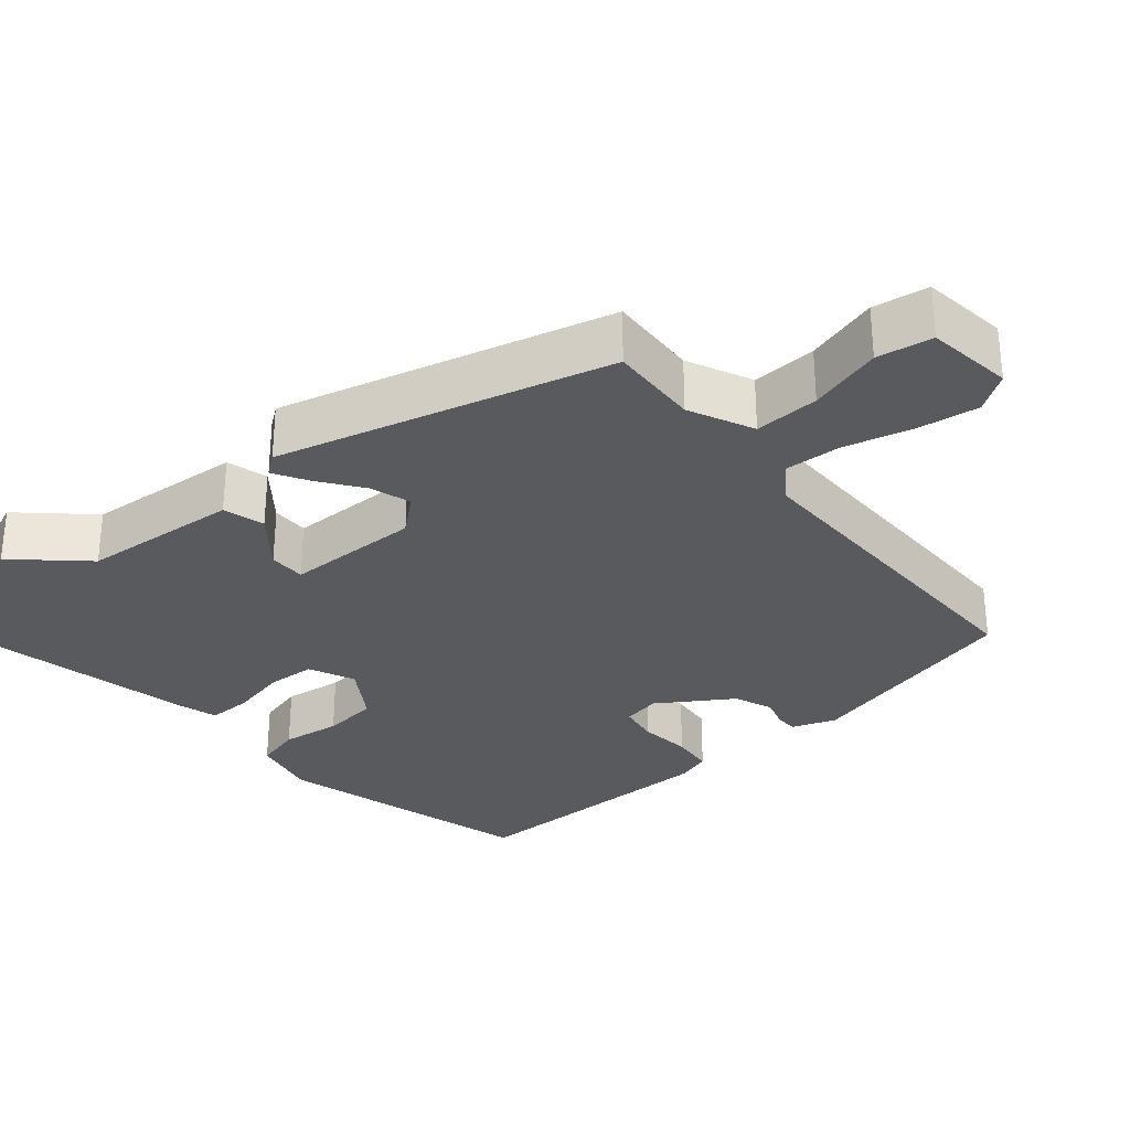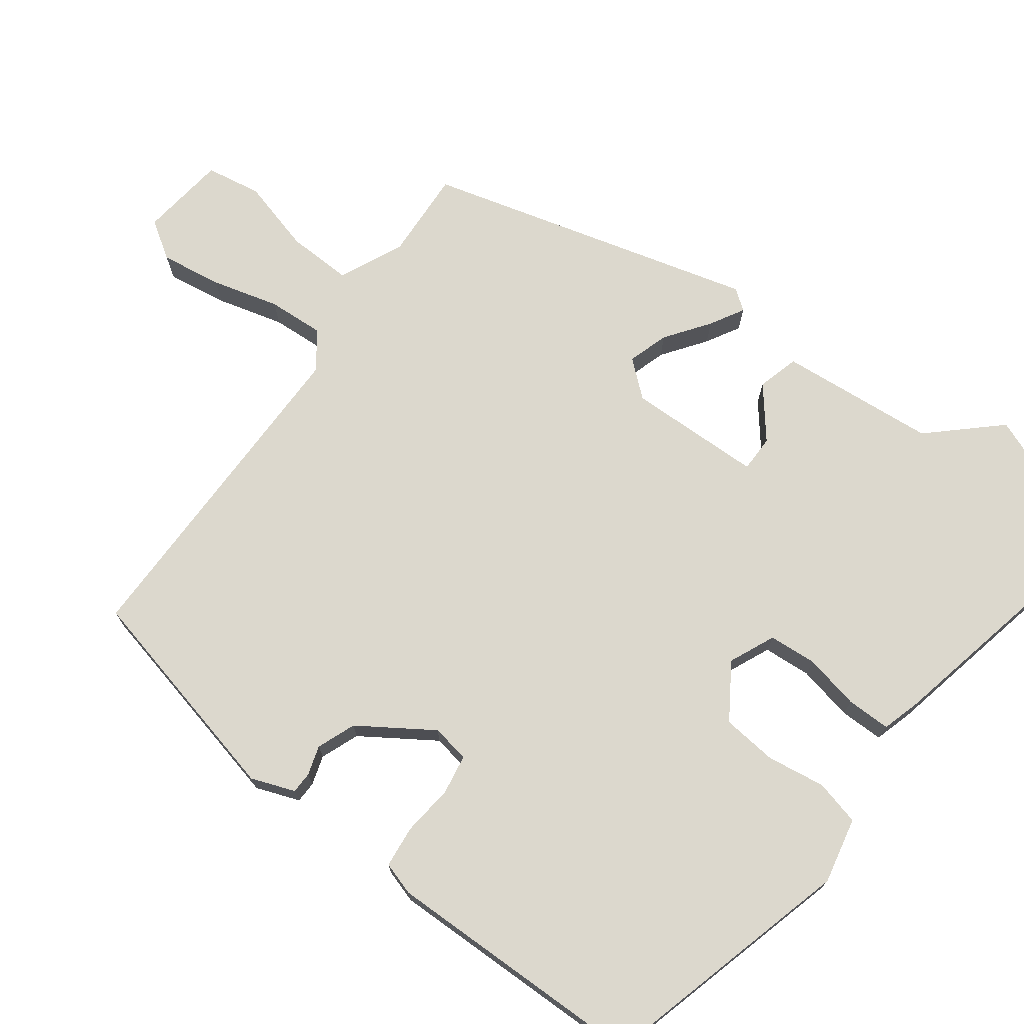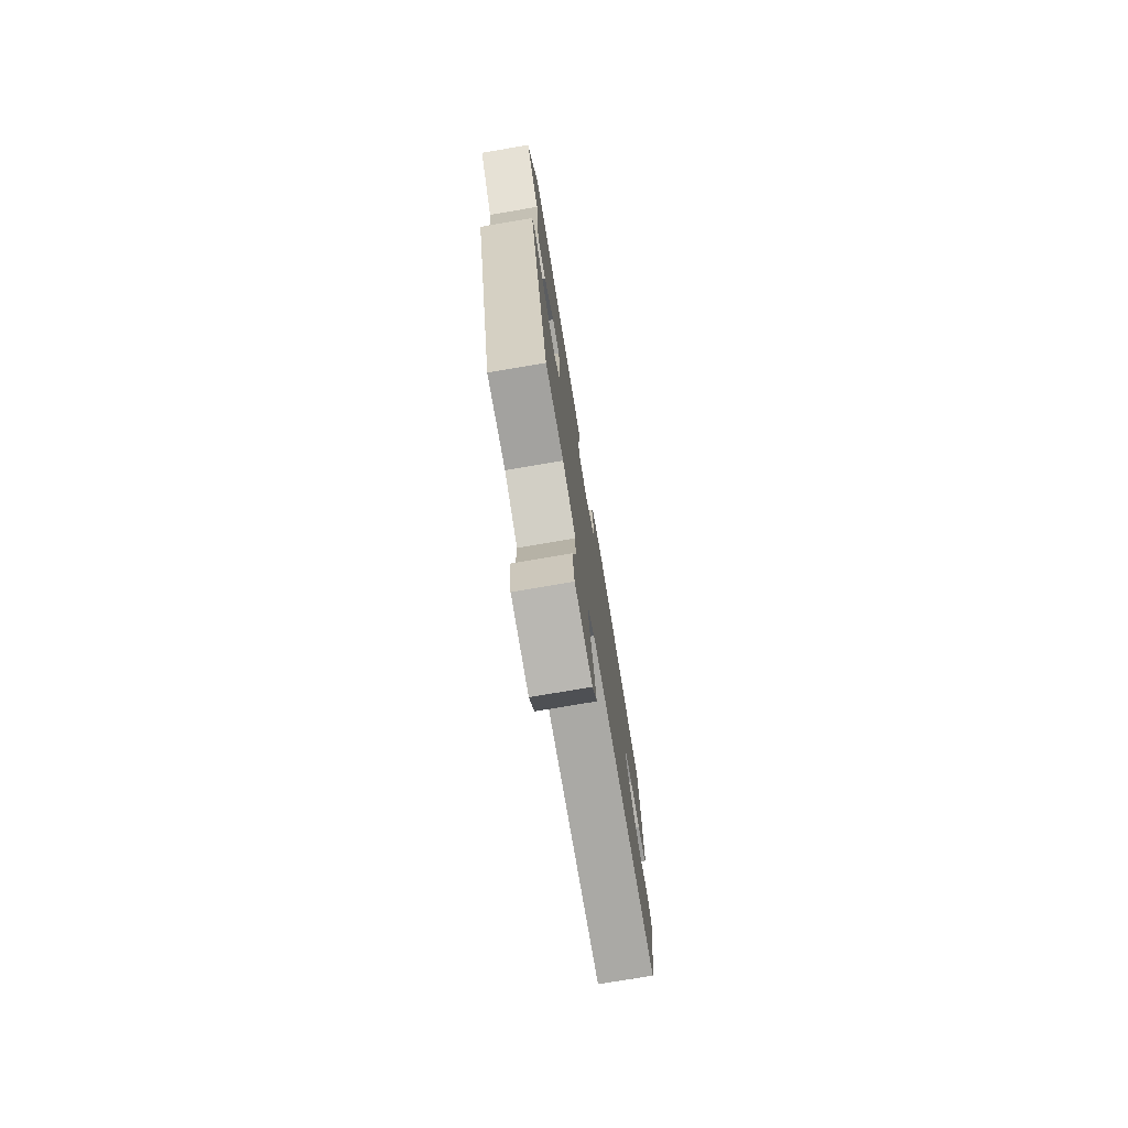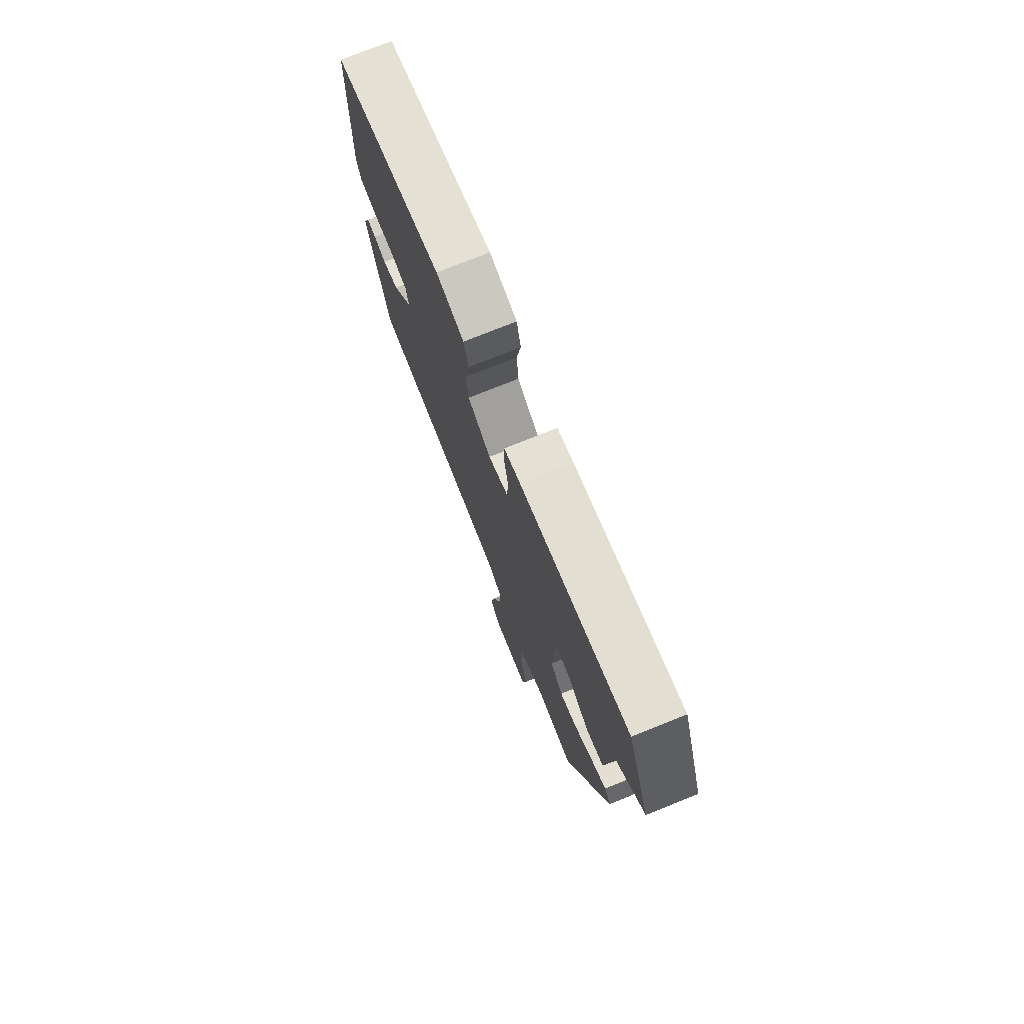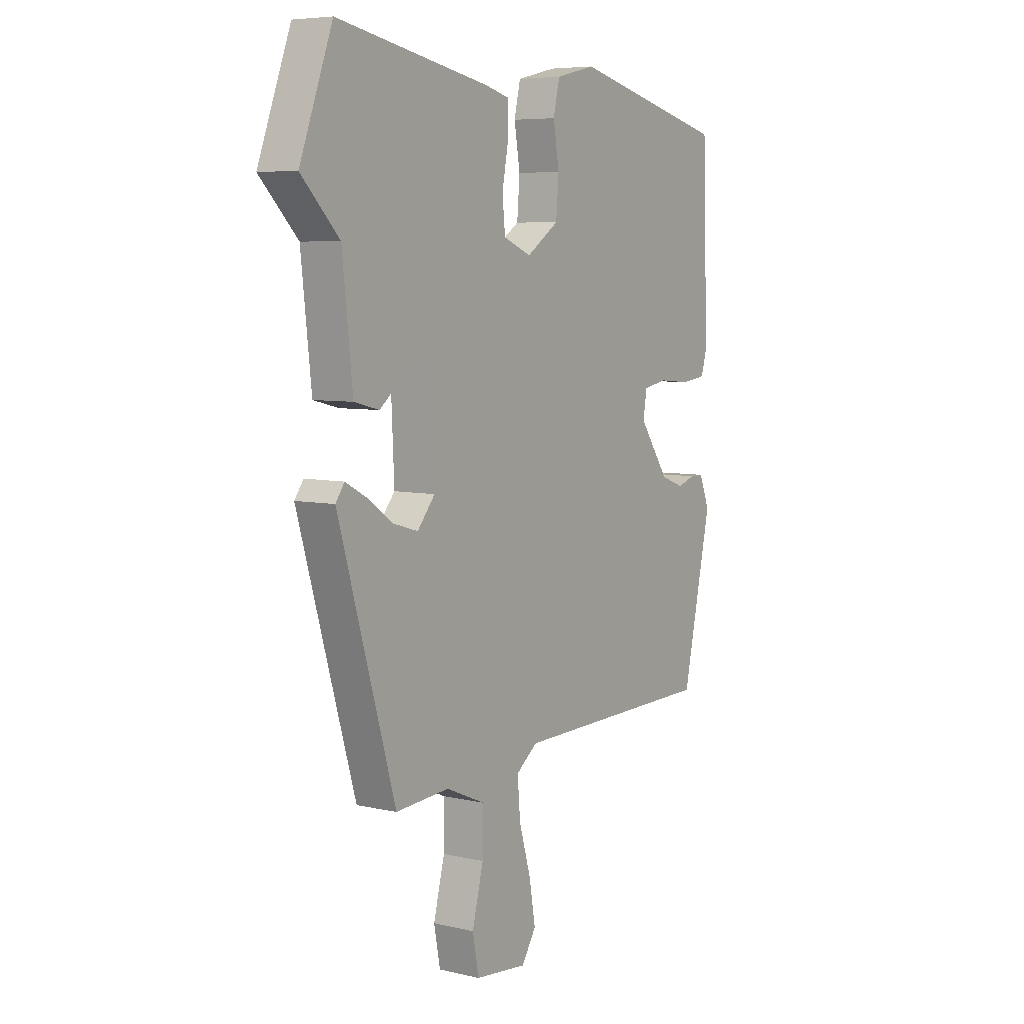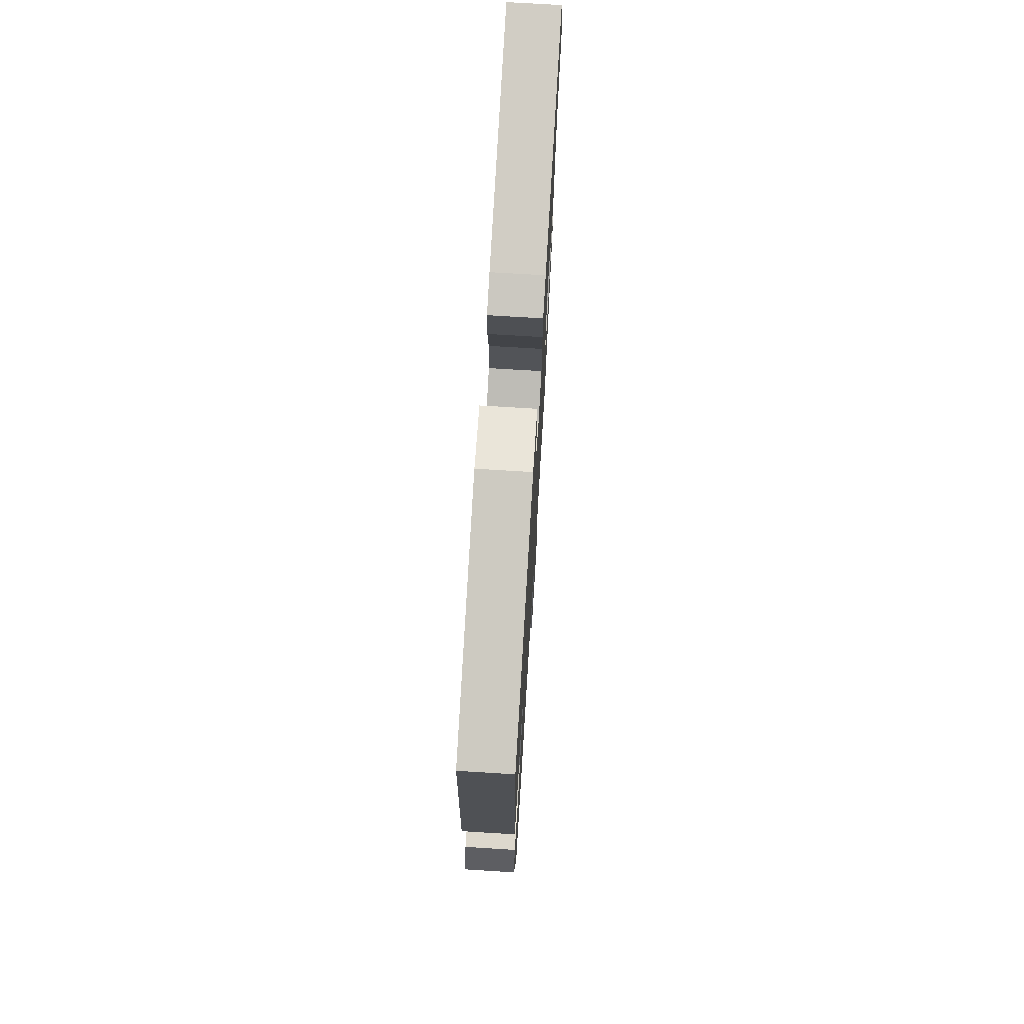
<metadata>
{"format":"obj","ext":"obj","renderer":"f3d","projection":"perspective","resolution":1024,"background":"white","views":[{"elev":-30.9,"azim":131.6,"up":"+Y"},{"elev":72.6,"azim":-52.2,"up":"+Y"},{"elev":-76.5,"azim":99.6,"up":"+Z"},{"elev":76.0,"azim":68.2,"up":"+Z"},{"elev":6.5,"azim":124.4,"up":"+Z"},{"elev":72.3,"azim":-86.5,"up":"+Z"}]}
</metadata>
<code>
v -0.48 0.07 0.439
v -0.133 0.07 0.525
v -0.045 0.07 0.504
v -0.031 0.07 0.443
v -0.044 0.07 0.365
v -0.038 0.07 0.291
v 0.034 0.07 0.242
v 0.096 0.07 0.268
v 0.102 0.07 0.332
v 0.088 0.07 0.407
v 0.089 0.07 0.466
v 0.141 0.07 0.48
v 0.483 0.07 0.546
v 0.556 0.07 0.348
v 0.471 0.07 0.26
v 0.448 0.07 0.05
v 0.392 0.07 0.036
v 0.326 0.07 0.091
v 0.277 0.07 0.092
v 0.269 0.07 -0.088
v 0.308 0.07 -0.136
v 0.363 0.07 -0.12
v 0.422 0.07 -0.079
v 0.468 0.07 -0.054
v 0.488 0.07 -0.082
v 0.36 0.07 -0.521
v 0.24 0.07 -0.512
v 0.153 0.07 -0.55
v 0.154 0.07 -0.637
v 0.179 0.07 -0.736
v 0.165 0.07 -0.81
v 0.049 0.07 -0.822
v 0.017 0.07 -0.771
v 0.031 0.07 -0.689
v 0.057 0.07 -0.599
v 0.063 0.07 -0.524
v 0.015 0.07 -0.487
v -0.438 0.07 -0.478
v -0.502 0.07 -0.179
v -0.479 0.07 -0.121
v -0.45 0.07 -0.121
v -0.411 0.07 -0.134
v -0.359 0.07 -0.115
v -0.293 0.07 -0.019
v -0.301 0.07 0.032
v -0.354 0.07 0.042
v -0.423 0.07 0.036
v -0.479 0.07 0.043
v -0.492 0.07 0.088
v -0.48 0 0.439
v -0.133 0 0.525
v -0.045 0 0.504
v -0.031 0 0.443
v -0.044 0 0.365
v -0.038 0 0.291
v 0.034 0 0.242
v 0.096 0 0.268
v 0.102 0 0.332
v 0.088 0 0.407
v 0.089 0 0.466
v 0.141 0 0.48
v 0.483 0 0.546
v 0.556 0 0.348
v 0.471 0 0.26
v 0.448 0 0.05
v 0.392 0 0.036
v 0.326 0 0.091
v 0.277 0 0.092
v 0.269 0 -0.088
v 0.308 0 -0.136
v 0.363 0 -0.12
v 0.422 0 -0.079
v 0.468 0 -0.054
v 0.488 0 -0.082
v 0.36 0 -0.521
v 0.24 0 -0.512
v 0.153 0 -0.55
v 0.154 0 -0.637
v 0.179 0 -0.736
v 0.165 0 -0.81
v 0.049 0 -0.822
v 0.017 0 -0.771
v 0.031 0 -0.689
v 0.057 0 -0.599
v 0.063 0 -0.524
v 0.015 0 -0.487
v -0.438 0 -0.478
v -0.502 0 -0.179
v -0.479 0 -0.121
v -0.45 0 -0.121
v -0.411 0 -0.134
v -0.359 0 -0.115
v -0.293 0 -0.019
v -0.301 0 0.032
v -0.354 0 0.042
v -0.423 0 0.036
v -0.479 0 0.043
v -0.492 0 0.088
f 46 47 48 49
f 45 46 49 1
f 39 40 41 42
f 37 38 39 42
f 36 37 42 43
f 32 33 34 35
f 32 35 36
f 29 30 31 32
f 28 29 32 36
f 27 28 36 43
f 22 23 24 25
f 22 25 26 27
f 15 16 17 18
f 15 18 19
f 14 15 19
f 13 14 19
f 12 13 19
f 9 10 11 12
f 8 9 12 19
f 7 8 19 20
f 2 3 4 5
f 45 1 2 5
f 44 45 5 6
f 21 22 27
f 20 21 27 43
f 20 43 44
f 6 7 20 44
f 98 97 96 95
f 50 98 95 94
f 91 90 89 88
f 91 88 87 86
f 92 91 86 85
f 84 83 82 81
f 85 84 81
f 81 80 79 78
f 85 81 78 77
f 92 85 77 76
f 74 73 72 71
f 76 75 74 71
f 67 66 65 64
f 68 67 64
f 68 64 63
f 68 63 62
f 68 62 61
f 61 60 59 58
f 68 61 58 57
f 69 68 57 56
f 54 53 52 51
f 54 51 50 94
f 55 54 94 93
f 76 71 70
f 92 76 70 69
f 93 92 69
f 93 69 56 55
f 1 50 51 2
f 2 51 52 3
f 3 52 53 4
f 4 53 54 5
f 5 54 55 6
f 6 55 56 7
f 7 56 57 8
f 8 57 58 9
f 9 58 59 10
f 10 59 60 11
f 11 60 61 12
f 12 61 62 13
f 13 62 63 14
f 14 63 64 15
f 15 64 65 16
f 16 65 66 17
f 17 66 67 18
f 18 67 68 19
f 19 68 69 20
f 20 69 70 21
f 21 70 71 22
f 22 71 72 23
f 23 72 73 24
f 24 73 74 25
f 25 74 75 26
f 26 75 76 27
f 27 76 77 28
f 28 77 78 29
f 29 78 79 30
f 30 79 80 31
f 31 80 81 32
f 32 81 82 33
f 33 82 83 34
f 34 83 84 35
f 35 84 85 36
f 36 85 86 37
f 37 86 87 38
f 38 87 88 39
f 39 88 89 40
f 40 89 90 41
f 41 90 91 42
f 42 91 92 43
f 43 92 93 44
f 44 93 94 45
f 45 94 95 46
f 46 95 96 47
f 47 96 97 48
f 48 97 98 49
f 49 98 50 1

</code>
